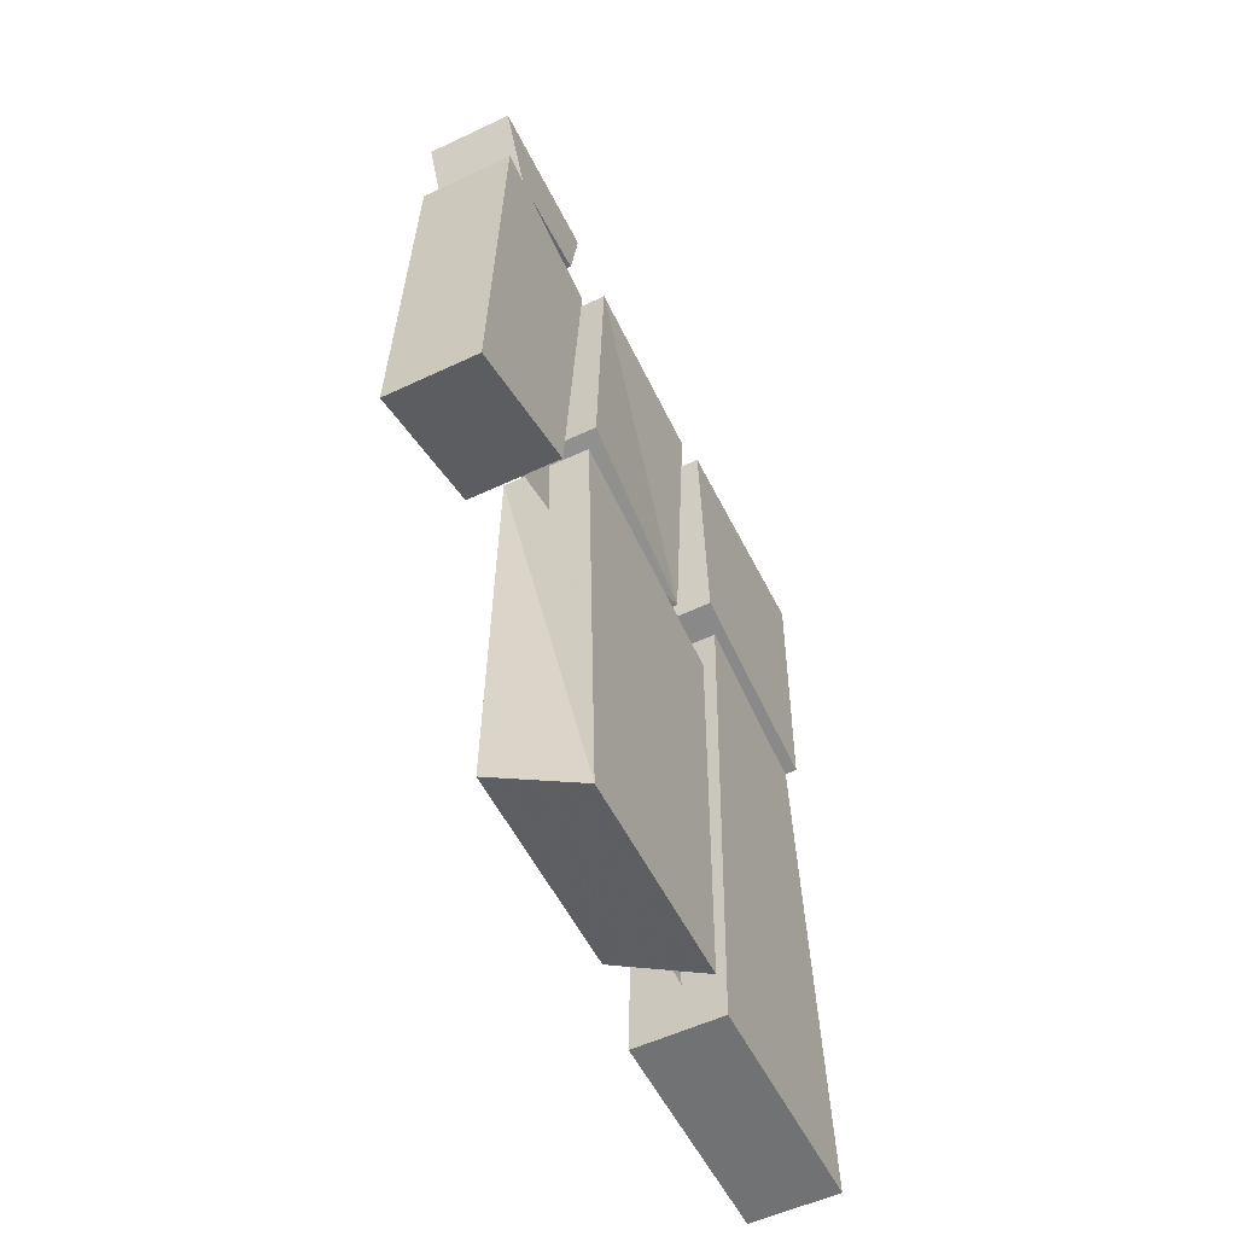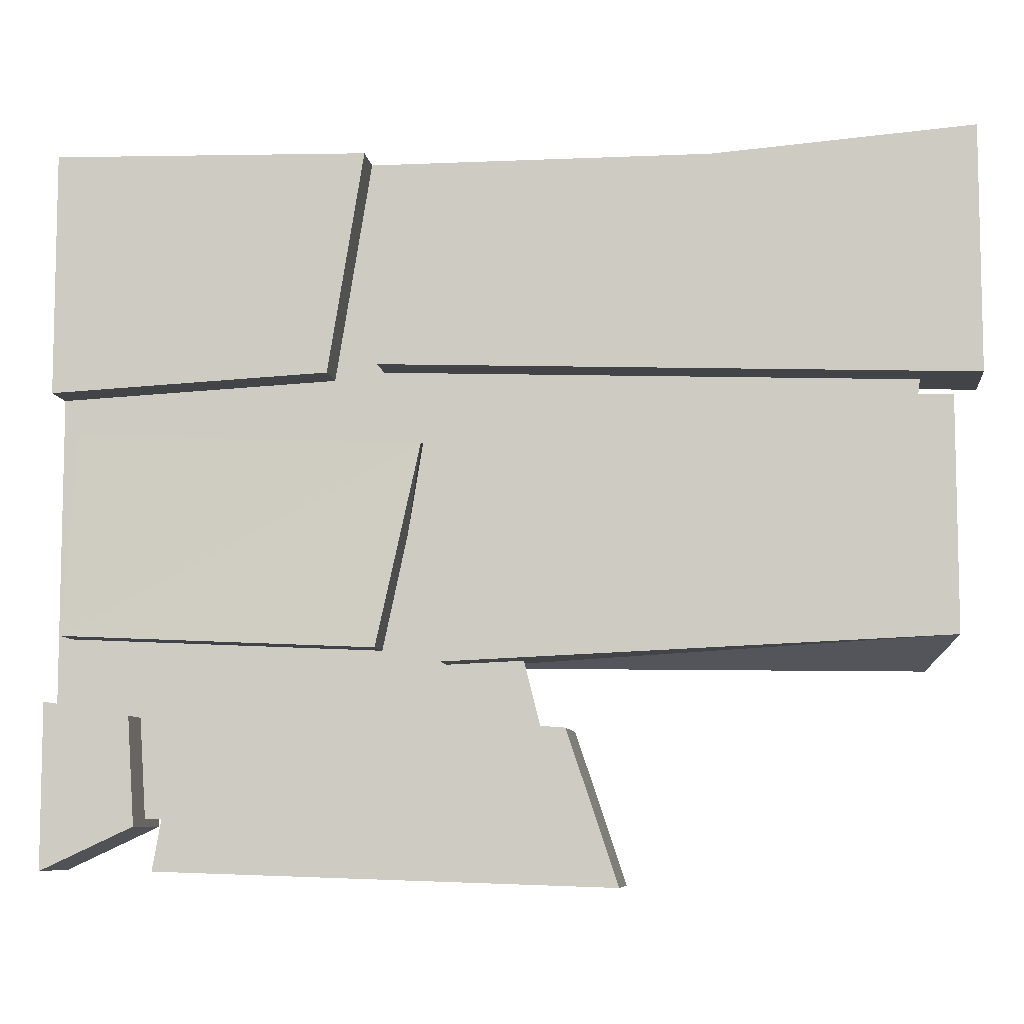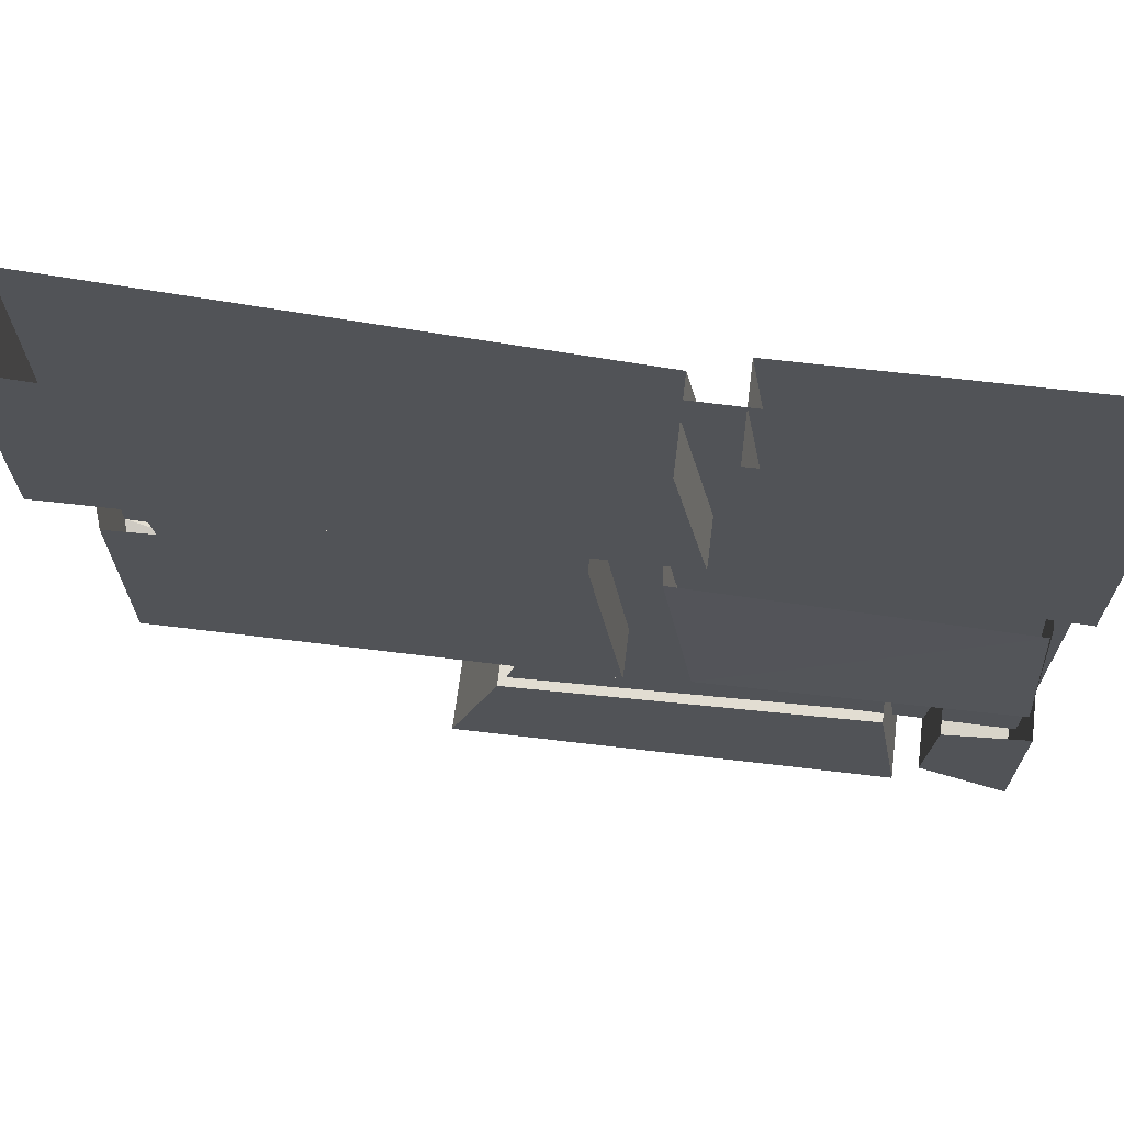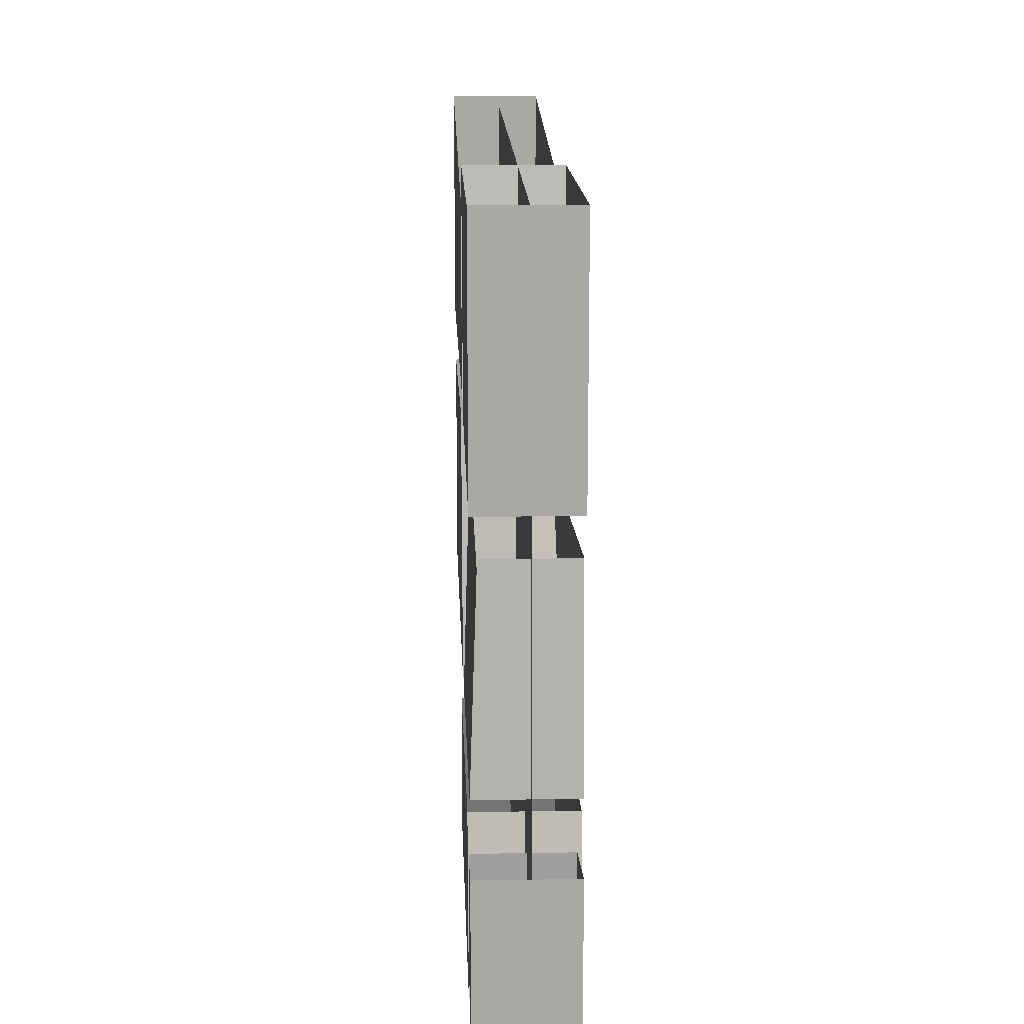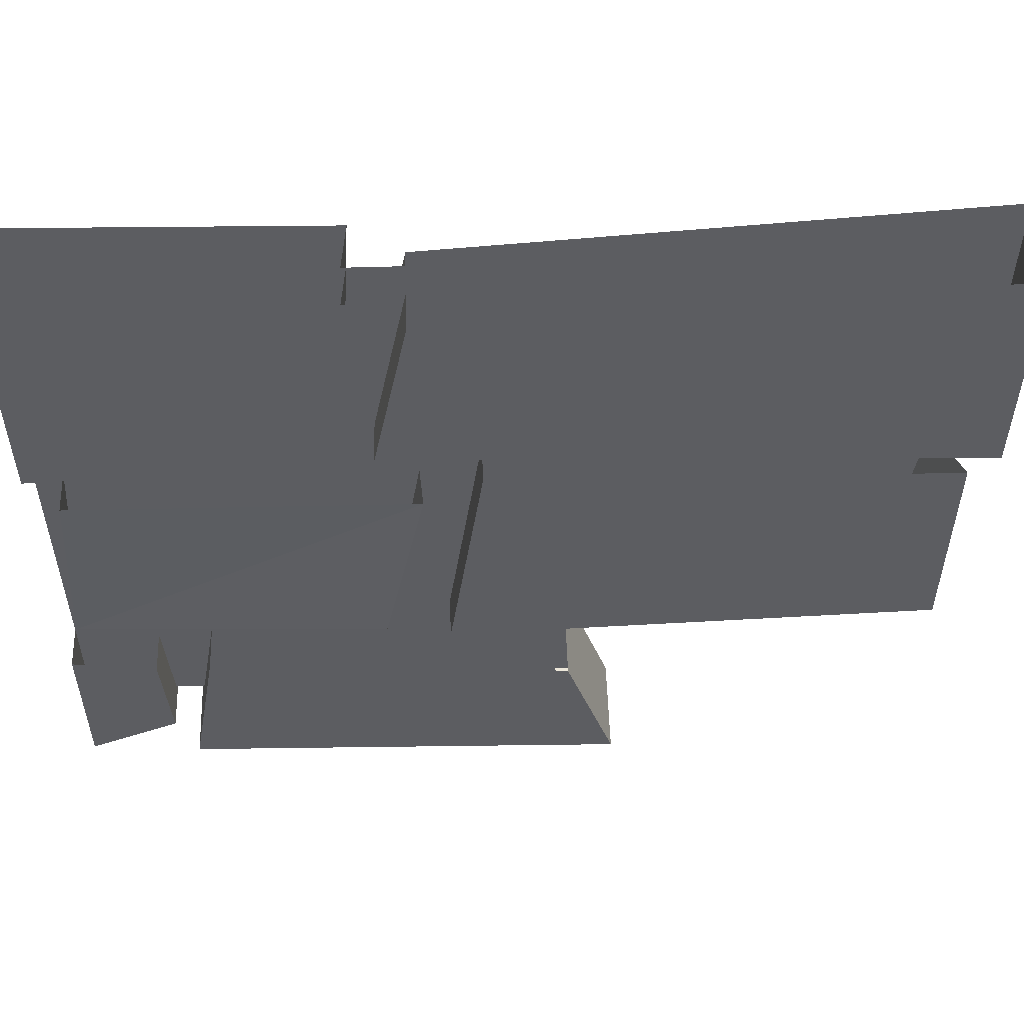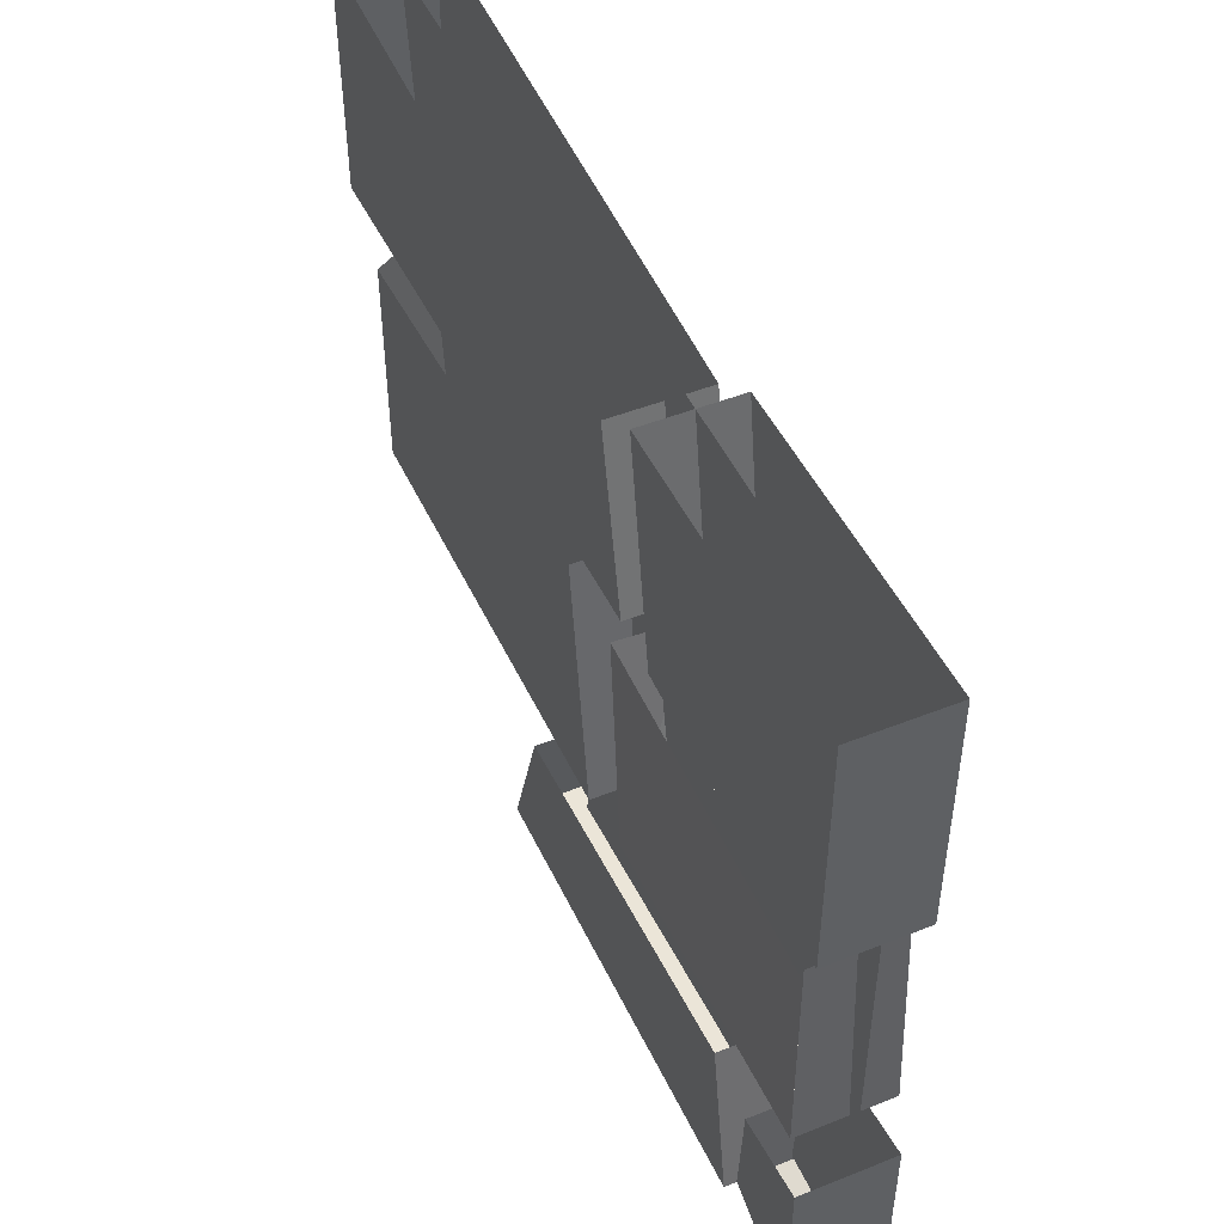
<metadata>
{"format":"obj","ext":"obj","renderer":"f3d","projection":"perspective","resolution":1024,"background":"white","views":[{"elev":-55.6,"azim":26.3,"up":"+Z"},{"elev":-7.9,"azim":96.9,"up":"+Y"},{"elev":67.8,"azim":-82.7,"up":"+Y"},{"elev":15.3,"azim":-2.0,"up":"+Y"},{"elev":53.2,"azim":88.1,"up":"+Y"},{"elev":48.1,"azim":-24.0,"up":"+Y"}]}
</metadata>
<code>
v -0.4922 0.007812 0.5
v -0.4922 -0.2578 0.5
v -0.3906 -0.2578 0.5
v -0.3906 0.007812 0.5
v -0.3906 0 0.1562
v -0.3906 -0.2422 0.1953
v -0.4922 -0.2422 0.1953
v -0.4922 0 0.1562
v -0.4922 -0.5938 0.5
v -0.4922 -0.7734 0.5
v -0.3906 -0.7734 0.5
v -0.3906 -0.5938 0.5
v -0.3906 -0.6094 0.4062
v -0.3906 -0.7266 0.3984
v -0.4922 -0.7266 0.3984
v -0.4922 -0.6094 0.4062
v -0.4844 -0.3047 0.4688
v -0.4922 -0.5234 0.4844
v -0.3906 -0.5234 0.4844
v -0.3906 -0.3047 0.4688
v -0.3984 -0.3203 0.09375
v -0.3906 -0.5391 0.1406
v -0.4922 -0.5391 0.1406
v -0.4844 -0.3047 0.1016
v -0.4844 -0.3203 0.4688
v -0.3906 0.007812 -0.5
v -0.3906 -0.2344 0.1406
v -0.3906 -0.2578 -0.5
v -0.4922 -0.2578 -0.5
v -0.4922 0.007812 -0.5
v -0.4922 -0.03906 0.1016
v -0.4922 -0.2344 0.1406
v -0.3906 -0.03906 0.1016
v -0.3906 -0.2734 0.03125
v -0.3906 -0.5547 0.07031
v -0.3906 -0.5312 -0.4688
v -0.3906 -0.2812 -0.4688
v -0.4922 -0.5625 -0.4375
v -0.4922 -0.3125 -0.4375
v -0.4922 -0.5547 0.07031
v -0.4922 -0.2734 0.03125
v -0.3828 -0.5938 0.3438
v -0.3828 -0.7734 0.375
v -0.3828 -0.7891 -0.1172
v -0.3828 -0.625 -0.0625
v -0.4922 -0.7891 -0.1172
v -0.4922 -0.625 -0.0625
v -0.4922 -0.7734 0.375
v -0.4922 -0.5938 0.3438
v -0.4375 0 -0.4688
v -0.4375 -0.5 -0.4062
v -0.4375 -0.5 0
v -0.4375 0 0.5
v -0.4375 -0.75 -0.0625
v -0.4375 -0.7188 0.3125
v -0.4375 -0.7188 0.5
f 1 2 3
f 1 3 4
f 4 3 5
f 5 3 6
f 8 7 1
f 1 7 2
f 26 27 28
f 26 28 29
f 26 29 30
f 30 29 31
f 31 29 32
f 33 27 26
f 5 6 7
f 5 7 8
f 2 7 6
f 2 6 3
f 9 10 11
f 9 11 12
f 12 11 13
f 13 11 14
f 13 14 15
f 13 15 16
f 16 15 9
f 9 15 10
f 10 15 14
f 10 14 11
f 21 22 23
f 21 23 24
f 18 23 22
f 18 22 19
f 31 32 27
f 31 27 33
f 41 40 35
f 41 35 34
f 42 43 44
f 42 44 45
f 45 44 46
f 45 46 47
f 47 46 48
f 47 48 49
f 49 48 43
f 49 43 42
f 44 43 48
f 44 48 46
f 36 40 38
f 40 36 35
f 28 27 32
f 28 32 29
f 17 18 19
f 17 19 20
f 20 19 21
f 21 19 22
f 24 23 25
f 25 23 18
f 34 35 36
f 34 36 37
f 37 36 38
f 37 38 39
f 39 38 40
f 39 40 41
f 50 51 52
f 50 52 53
f 50 53 51
f 51 53 52
f 52 53 54
f 52 54 55
f 52 55 56
f 52 56 53
f 53 56 55
f 53 55 54

</code>
